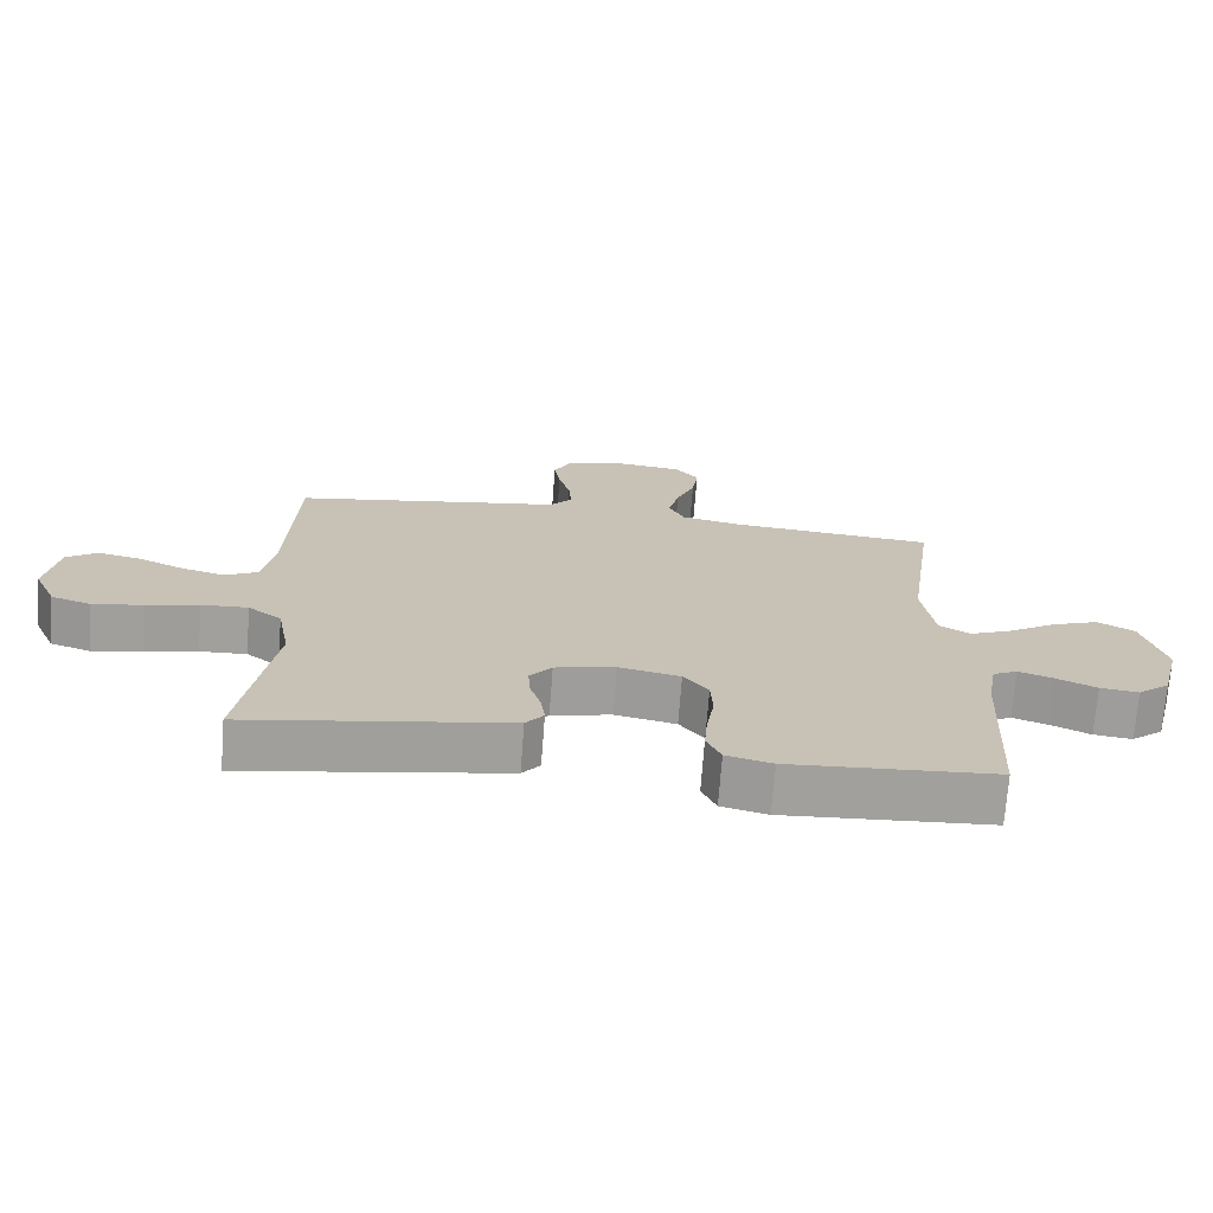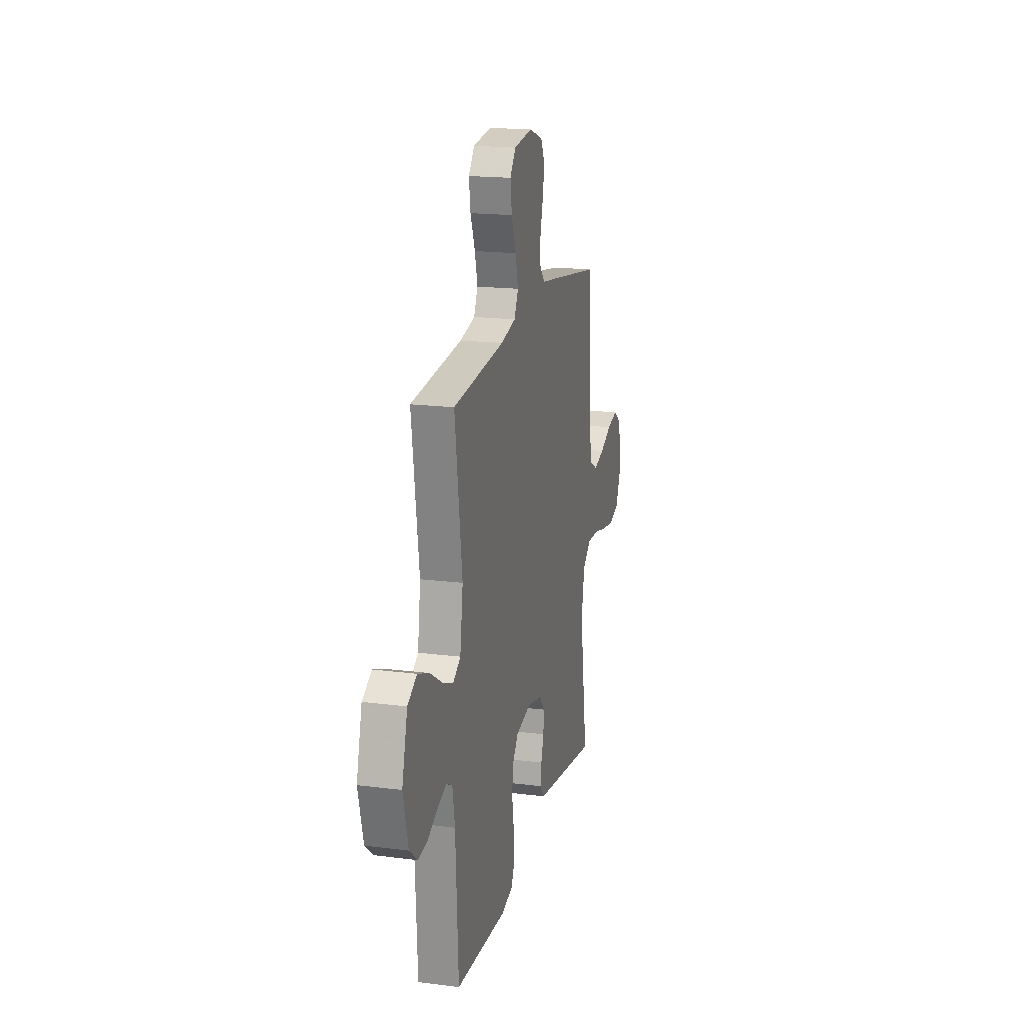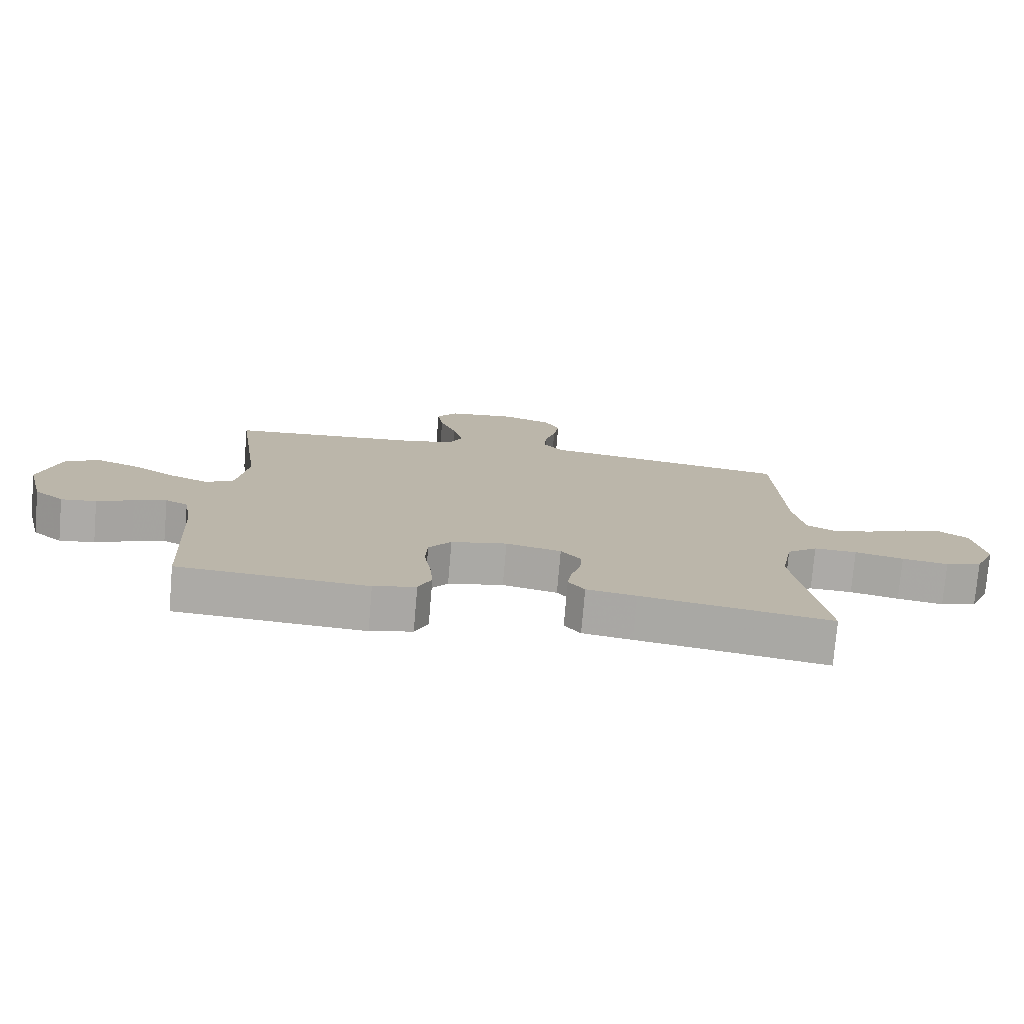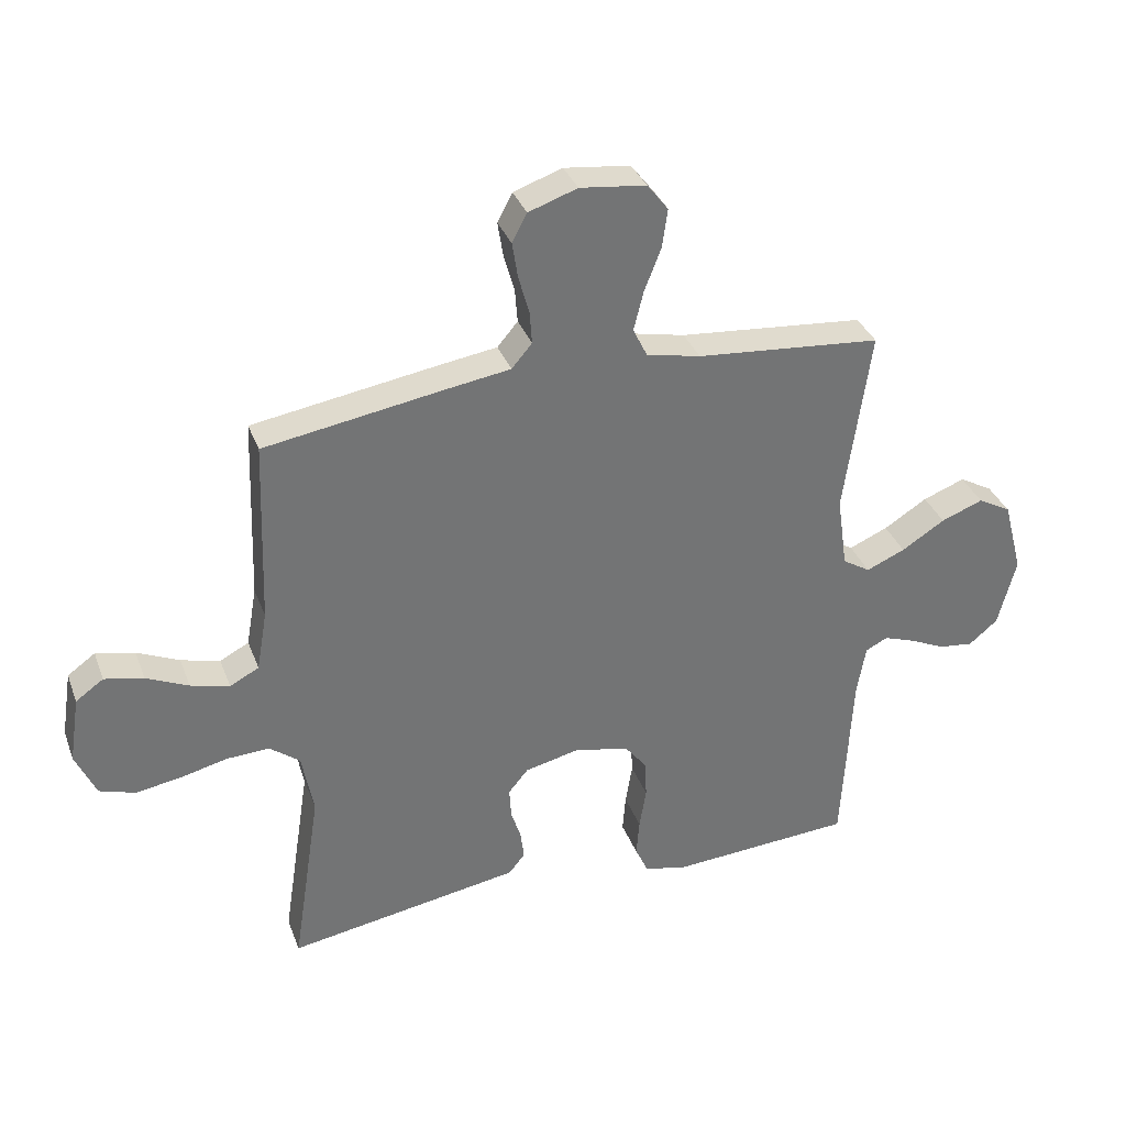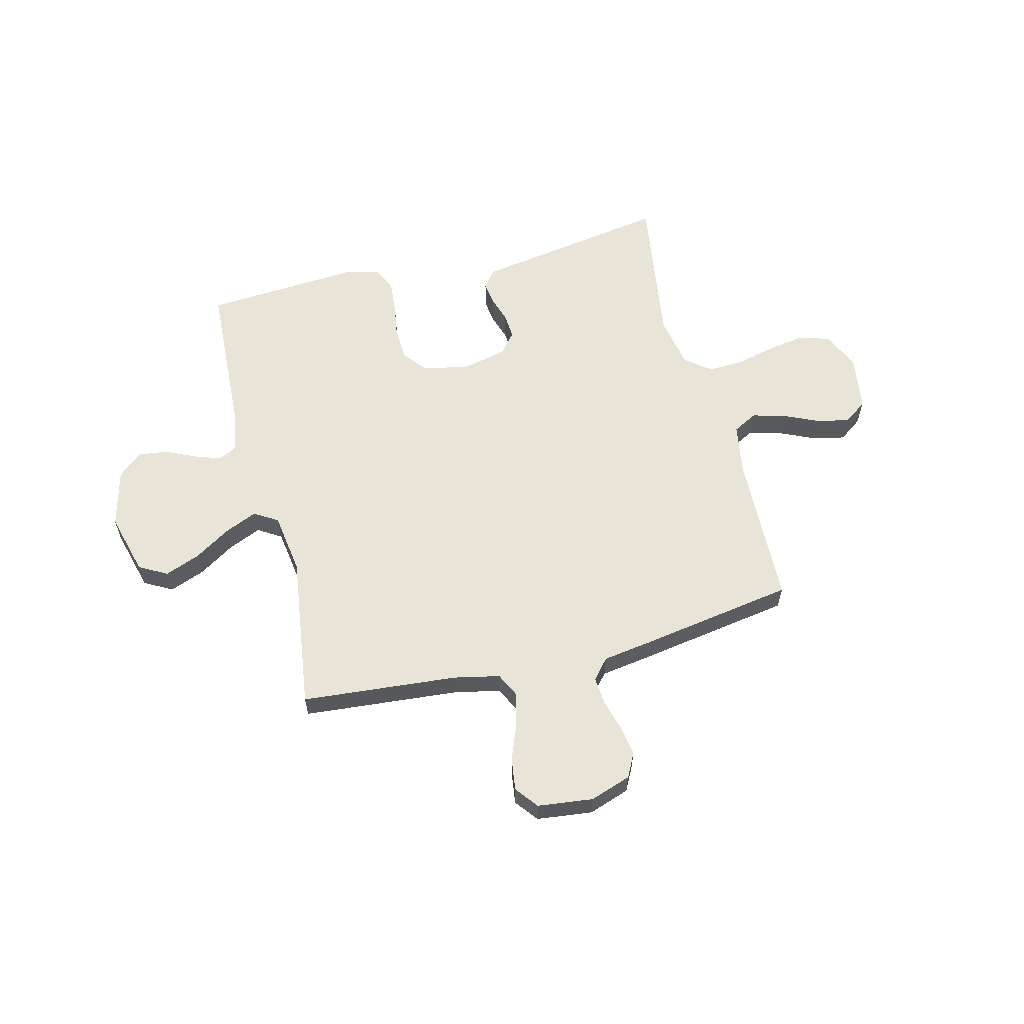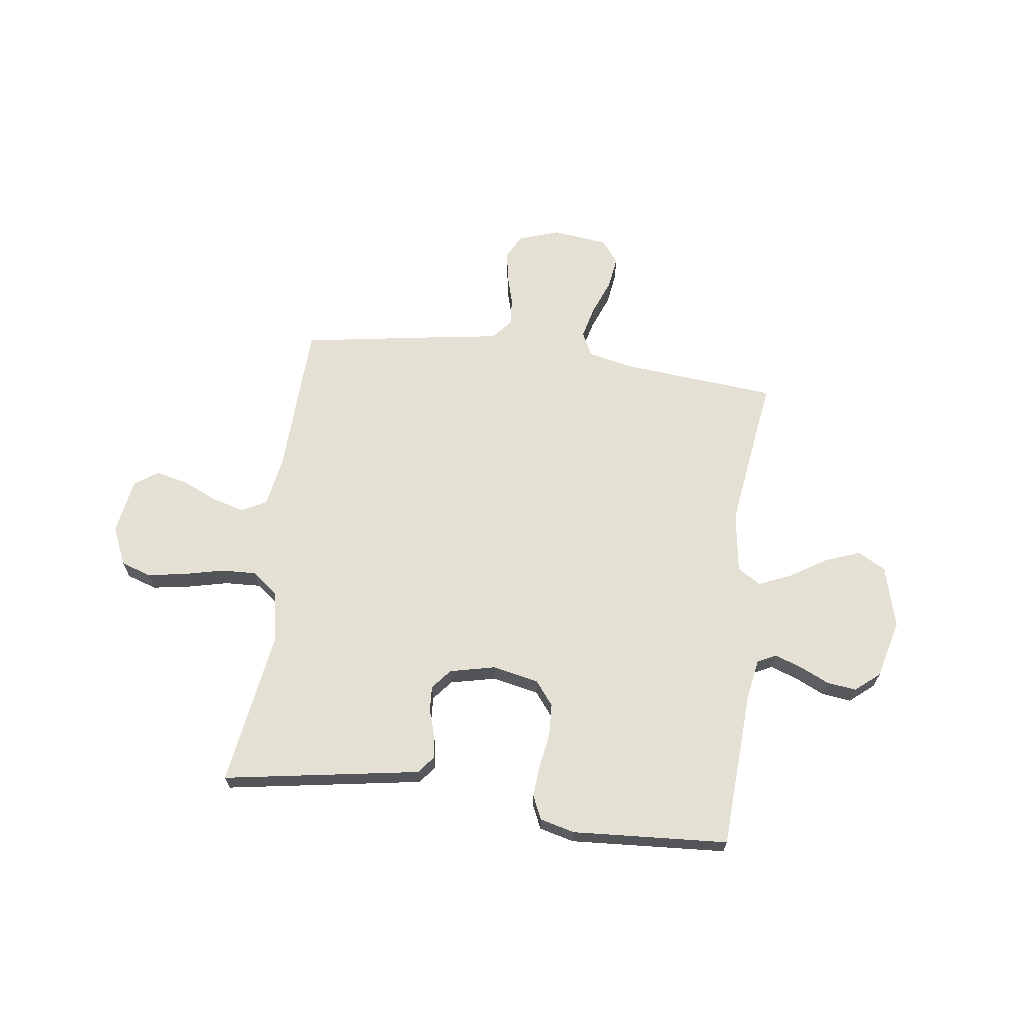
<metadata>
{"format":"obj","ext":"obj","renderer":"f3d","projection":"perspective","resolution":1024,"background":"white","views":[{"elev":-71.5,"azim":175.7,"up":"+Z"},{"elev":18.4,"azim":-76.2,"up":"+Z"},{"elev":-76.3,"azim":-4.9,"up":"+Z"},{"elev":34.5,"azim":161.0,"up":"+Z"},{"elev":59.9,"azim":-14.3,"up":"+Y"},{"elev":65.9,"azim":-172.5,"up":"+Y"}]}
</metadata>
<code>
v -0.5 0.07 -0.5
v -0.516 0.07 -0.2
v -0.53 0.07 -0.118
v -0.566 0.07 -0.1
v -0.617 0.07 -0.118
v -0.675 0.07 -0.145
v -0.731 0.07 -0.152
v -0.778 0.07 -0.113
v -0.807 0.07 0
v -0.775 0.07 0.12
v -0.721 0.07 0.15
v -0.653 0.07 0.124
v -0.583 0.07 0.08
v -0.52 0.07 0.053
v -0.475 0.07 0.081
v -0.458 0.07 0.2
v -0.5 0.07 0.5
v -0.2 0.07 0.527
v -0.112 0.07 0.546
v -0.089 0.07 0.593
v -0.105 0.07 0.657
v -0.132 0.07 0.726
v -0.141 0.07 0.789
v -0.107 0.07 0.833
v 0 0.07 0.846
v 0.079 0.07 0.819
v 0.103 0.07 0.773
v 0.094 0.07 0.715
v 0.077 0.07 0.655
v 0.073 0.07 0.601
v 0.106 0.07 0.562
v 0.2 0.07 0.548
v 0.5 0.07 0.5
v 0.511 0.07 0.2
v 0.528 0.07 0.103
v 0.575 0.07 0.078
v 0.638 0.07 0.095
v 0.706 0.07 0.126
v 0.769 0.07 0.14
v 0.814 0.07 0.108
v 0.831 0.07 0
v 0.798 0.07 -0.074
v 0.74 0.07 -0.093
v 0.667 0.07 -0.081
v 0.59 0.07 -0.063
v 0.522 0.07 -0.06
v 0.473 0.07 -0.098
v 0.454 0.07 -0.2
v 0.5 0.07 -0.5
v 0.2 0.07 -0.451
v 0.121 0.07 -0.438
v 0.095 0.07 -0.405
v 0.101 0.07 -0.359
v 0.117 0.07 -0.308
v 0.12 0.07 -0.259
v 0.088 0.07 -0.22
v 0 0.07 -0.2
v -0.089 0.07 -0.219
v -0.125 0.07 -0.265
v -0.128 0.07 -0.327
v -0.117 0.07 -0.395
v -0.112 0.07 -0.456
v -0.133 0.07 -0.502
v -0.2 0.07 -0.519
v -0.5 0 -0.5
v -0.516 0 -0.2
v -0.53 0 -0.118
v -0.566 0 -0.1
v -0.617 0 -0.118
v -0.675 0 -0.145
v -0.731 0 -0.152
v -0.778 0 -0.113
v -0.807 0 0
v -0.775 0 0.12
v -0.721 0 0.15
v -0.653 0 0.124
v -0.583 0 0.08
v -0.52 0 0.053
v -0.475 0 0.081
v -0.458 0 0.2
v -0.5 0 0.5
v -0.2 0 0.527
v -0.112 0 0.546
v -0.089 0 0.593
v -0.105 0 0.657
v -0.132 0 0.726
v -0.141 0 0.789
v -0.107 0 0.833
v 0 0 0.846
v 0.079 0 0.819
v 0.103 0 0.773
v 0.094 0 0.715
v 0.077 0 0.655
v 0.073 0 0.601
v 0.106 0 0.562
v 0.2 0 0.548
v 0.5 0 0.5
v 0.511 0 0.2
v 0.528 0 0.103
v 0.575 0 0.078
v 0.638 0 0.095
v 0.706 0 0.126
v 0.769 0 0.14
v 0.814 0 0.108
v 0.831 0 0
v 0.798 0 -0.074
v 0.74 0 -0.093
v 0.667 0 -0.081
v 0.59 0 -0.063
v 0.522 0 -0.06
v 0.473 0 -0.098
v 0.454 0 -0.2
v 0.5 0 -0.5
v 0.2 0 -0.451
v 0.121 0 -0.438
v 0.095 0 -0.405
v 0.101 0 -0.359
v 0.117 0 -0.308
v 0.12 0 -0.259
v 0.088 0 -0.22
v 0 0 -0.2
v -0.089 0 -0.219
v -0.125 0 -0.265
v -0.128 0 -0.327
v -0.117 0 -0.395
v -0.112 0 -0.456
v -0.133 0 -0.502
v -0.2 0 -0.519
f 63 64 1 2
f 60 61 62 63
f 60 63 2 3
f 59 60 3
f 58 59 3 4
f 57 58 4
f 51 52 53 54
f 51 54 55
f 48 49 50 51
f 47 48 51 55
f 46 47 55 56
f 42 43 44 45
f 40 41 42 45
f 40 45 46
f 37 38 39 40
f 36 37 40 46
f 35 36 46 56
f 31 32 33 34
f 31 34 35 56
f 26 27 28 29
f 26 29 30
f 25 26 30
f 24 25 30
f 21 22 23 24
f 20 21 24 30
f 19 20 30 31
f 16 17 18
f 15 16 18 19
f 10 11 12 13
f 10 13 14
f 9 10 14
f 8 9 14
f 5 6 7 8
f 4 5 8 14
f 57 4 14 15
f 31 56 57
f 15 19 31 57
f 66 65 128 127
f 127 126 125 124
f 67 66 127 124
f 67 124 123
f 68 67 123 122
f 68 122 121
f 118 117 116 115
f 119 118 115
f 115 114 113 112
f 119 115 112 111
f 120 119 111 110
f 109 108 107 106
f 109 106 105 104
f 110 109 104
f 104 103 102 101
f 110 104 101 100
f 120 110 100 99
f 98 97 96 95
f 120 99 98 95
f 93 92 91 90
f 94 93 90
f 94 90 89
f 94 89 88
f 88 87 86 85
f 94 88 85 84
f 95 94 84 83
f 82 81 80
f 83 82 80 79
f 77 76 75 74
f 78 77 74
f 78 74 73
f 78 73 72
f 72 71 70 69
f 78 72 69 68
f 79 78 68 121
f 121 120 95
f 121 95 83 79
f 1 65 66 2
f 2 66 67 3
f 3 67 68 4
f 4 68 69 5
f 5 69 70 6
f 6 70 71 7
f 7 71 72 8
f 8 72 73 9
f 9 73 74 10
f 10 74 75 11
f 11 75 76 12
f 12 76 77 13
f 13 77 78 14
f 14 78 79 15
f 15 79 80 16
f 16 80 81 17
f 17 81 82 18
f 18 82 83 19
f 19 83 84 20
f 20 84 85 21
f 21 85 86 22
f 22 86 87 23
f 23 87 88 24
f 24 88 89 25
f 25 89 90 26
f 26 90 91 27
f 27 91 92 28
f 28 92 93 29
f 29 93 94 30
f 30 94 95 31
f 31 95 96 32
f 32 96 97 33
f 33 97 98 34
f 34 98 99 35
f 35 99 100 36
f 36 100 101 37
f 37 101 102 38
f 38 102 103 39
f 39 103 104 40
f 40 104 105 41
f 41 105 106 42
f 42 106 107 43
f 43 107 108 44
f 44 108 109 45
f 45 109 110 46
f 46 110 111 47
f 47 111 112 48
f 48 112 113 49
f 49 113 114 50
f 50 114 115 51
f 51 115 116 52
f 52 116 117 53
f 53 117 118 54
f 54 118 119 55
f 55 119 120 56
f 56 120 121 57
f 57 121 122 58
f 58 122 123 59
f 59 123 124 60
f 60 124 125 61
f 61 125 126 62
f 62 126 127 63
f 63 127 128 64
f 64 128 65 1

</code>
